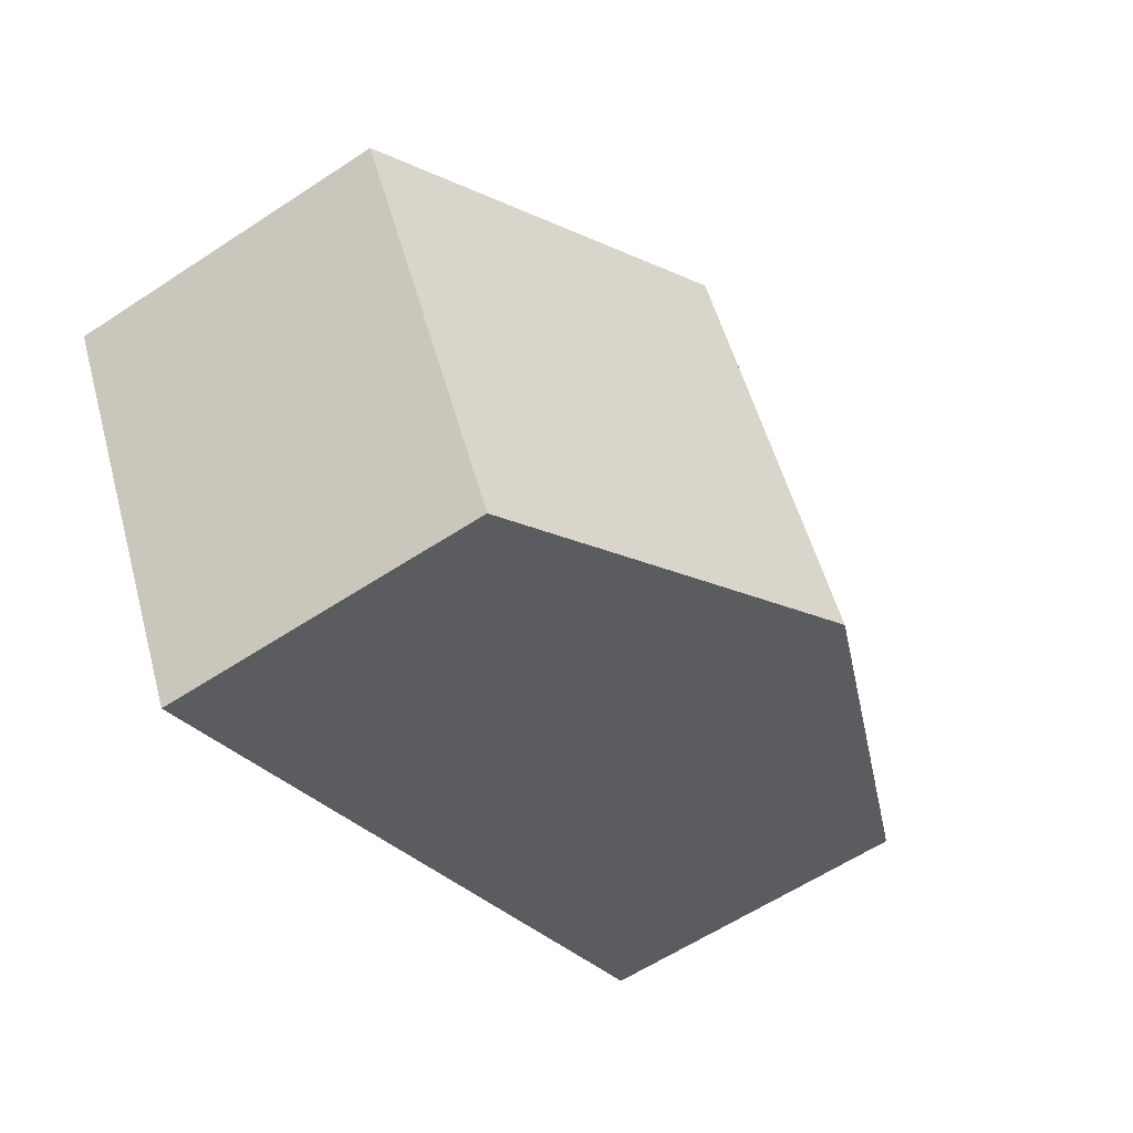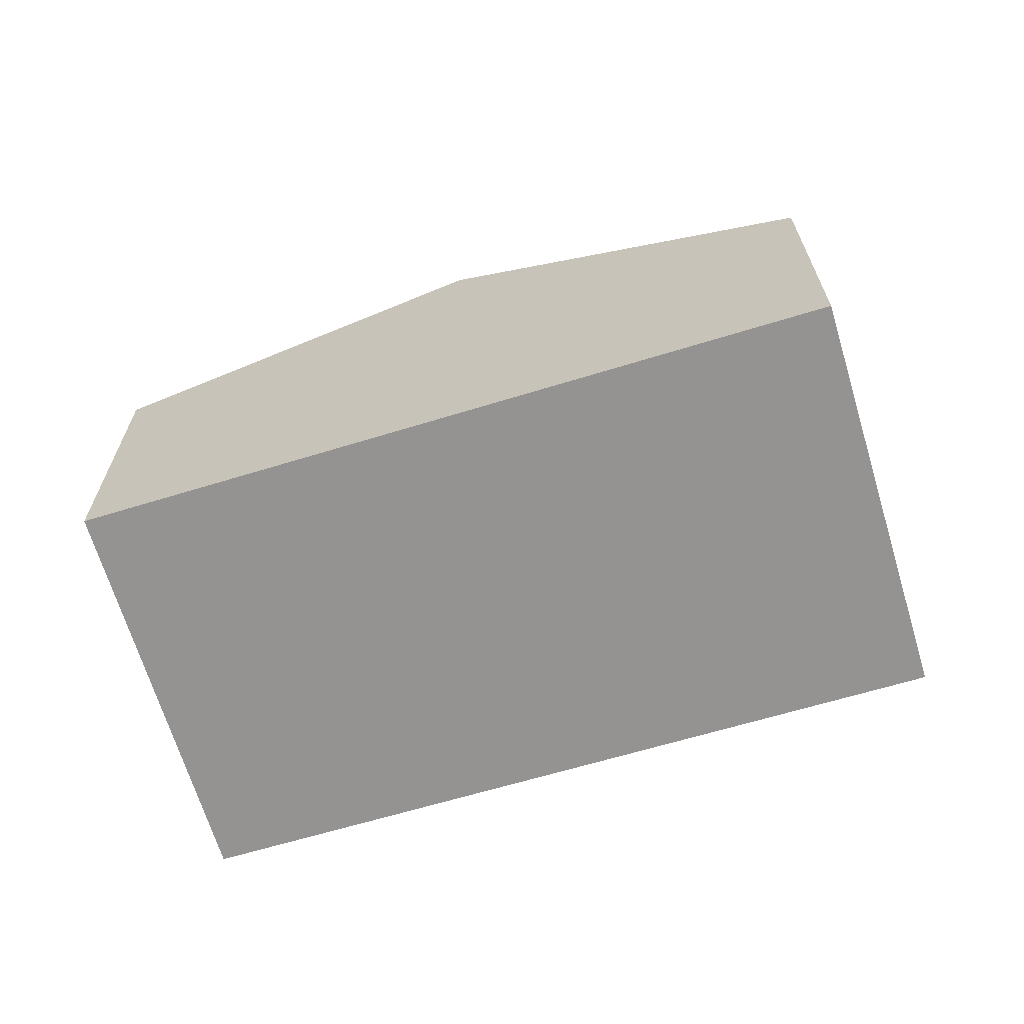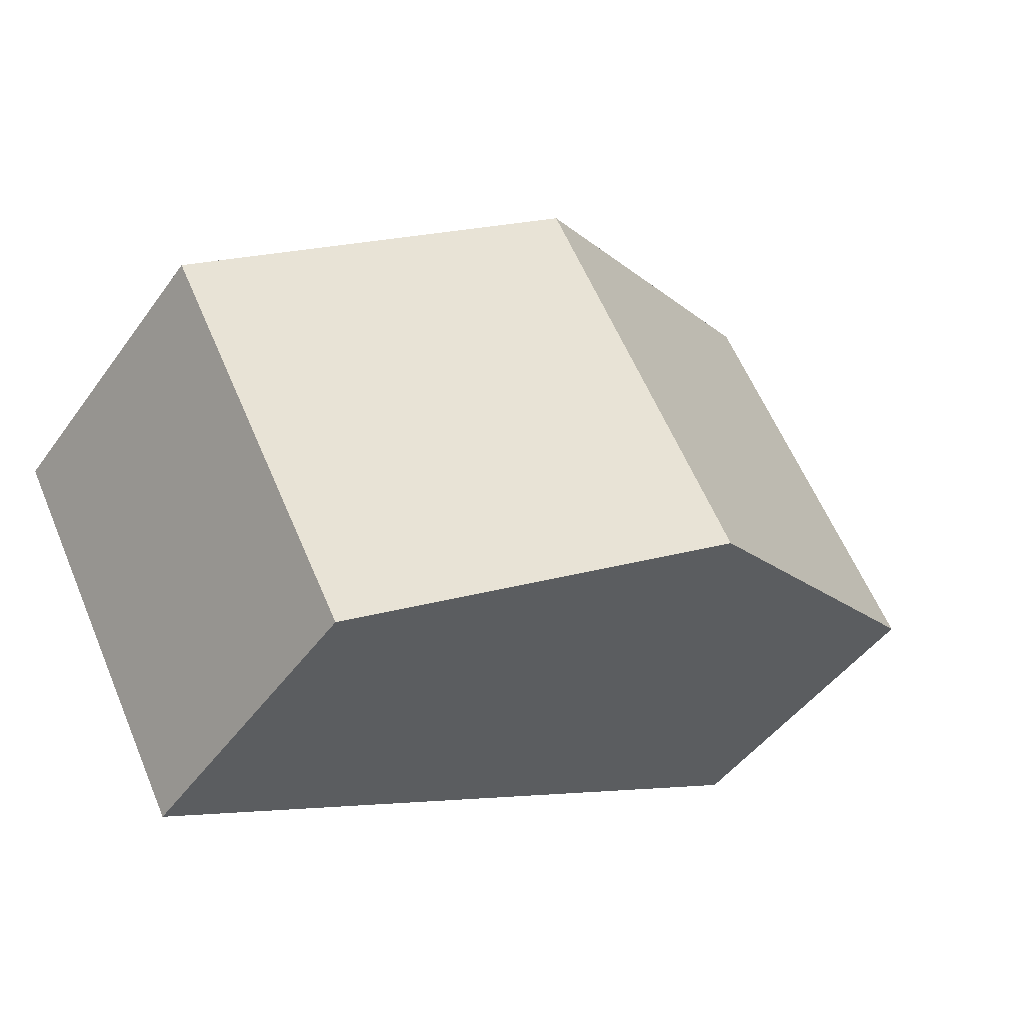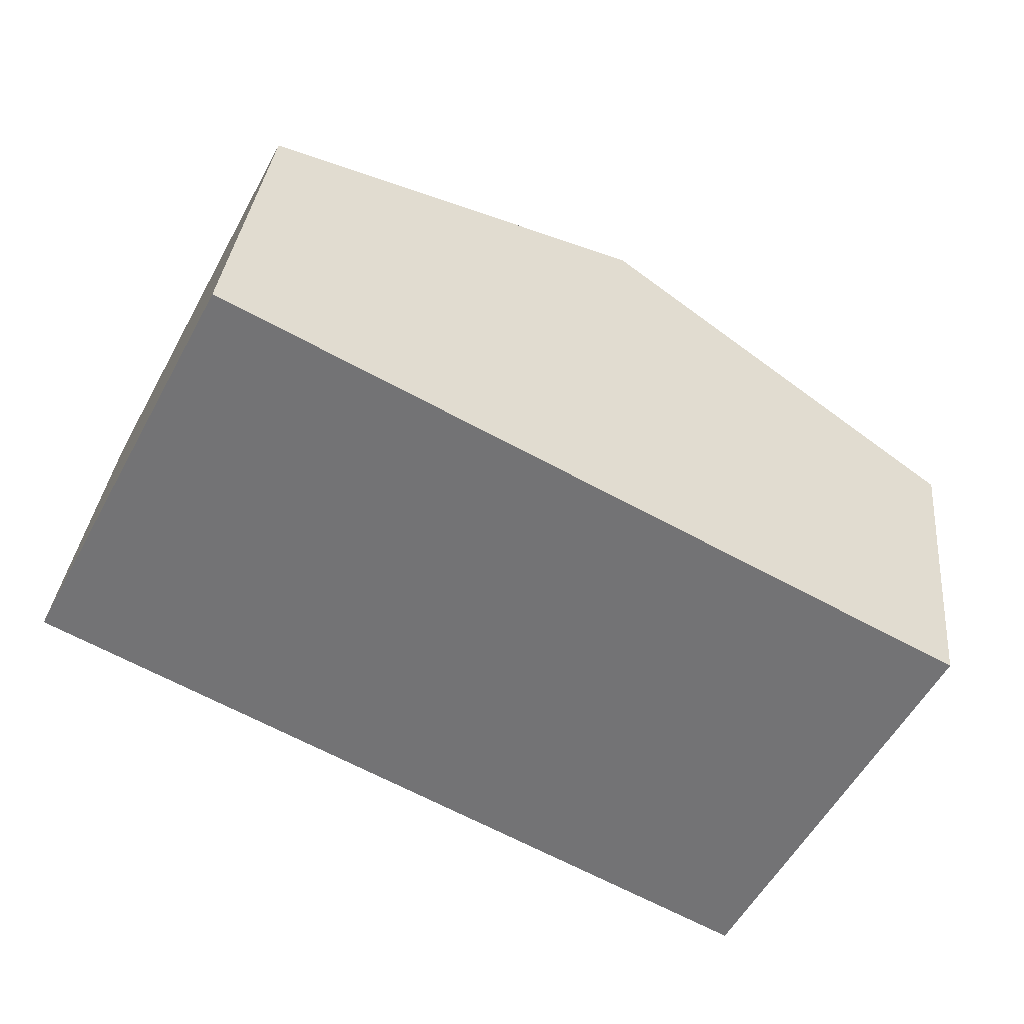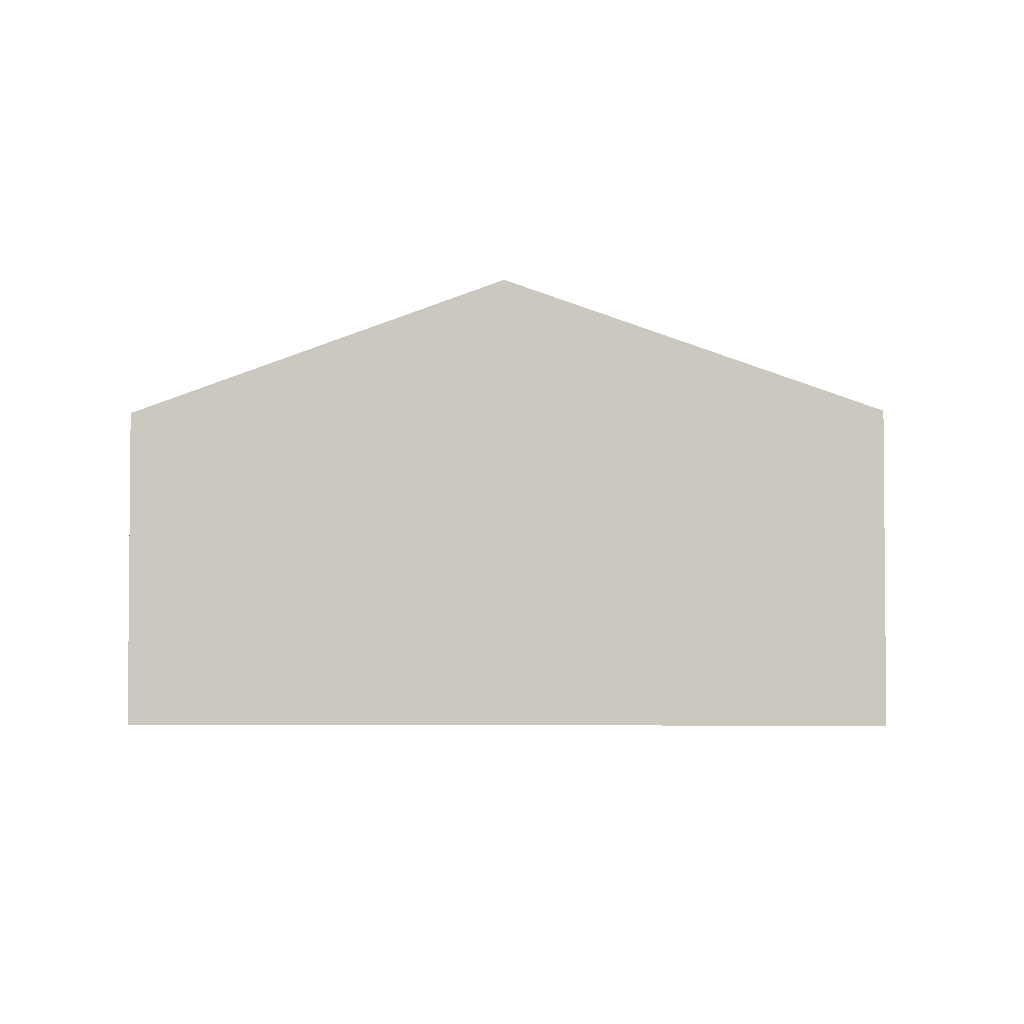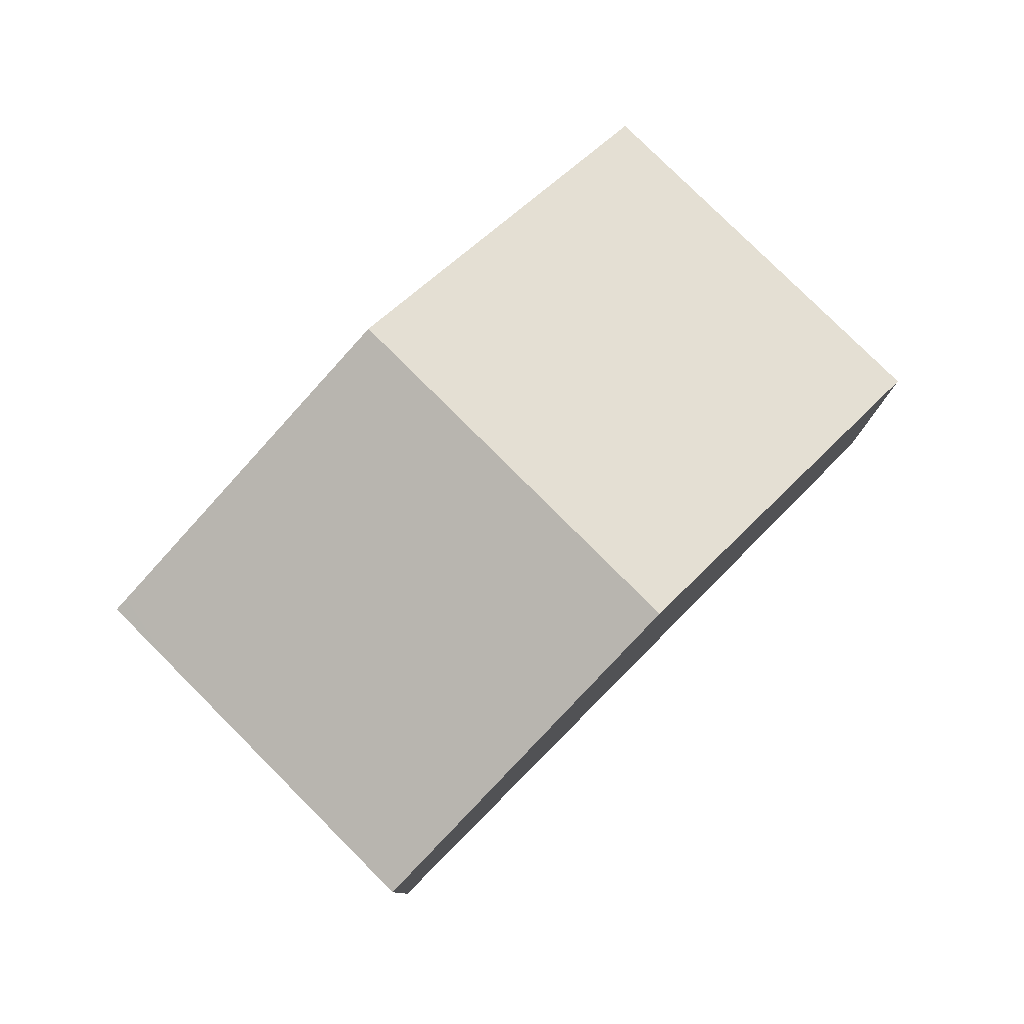
<metadata>
{"format":"obj","ext":"obj","renderer":"f3d","projection":"perspective","resolution":1024,"background":"white","views":[{"elev":-60.3,"azim":124.0,"up":"+Z"},{"elev":-66.8,"azim":-135.5,"up":"+Y"},{"elev":-46.6,"azim":146.2,"up":"+Z"},{"elev":33.3,"azim":5.6,"up":"+Z"},{"elev":-3.0,"azim":-150.4,"up":"+Y"},{"elev":79.5,"azim":-17.3,"up":"+Y"}]}
</metadata>
<code>
v  6.201 2.896 -3.22
v  4.864 4.129 1.737
v  7.957 2.892 0.103
v  3.105 4.129 -1.612
v  0.308 2.892 0.587
v  0.124 2.942 -0.064
v  0 2.892 1.771e-16
v  1.407 2.892 2.679
v  1.771 2.892 3.372
v  2.418 3.151 3.03
v  0 0 0
v  0.308 -3.594e-17 0.587
v  1.407 -1.64e-16 2.679
v  1.771 -2.065e-16 3.372
v  2.418 -1.855e-16 3.03
v  4.864 -1.064e-16 1.737
v  7.957 -6.307e-18 0.103
v  6.201 1.972e-16 -3.22
v  3.105 9.871e-17 -1.612
v  0.124 3.919e-18 -0.064
g defaultobject
f 1 2 3
f 2 1 4
f 5 6 7
f 6 5 4
f 4 5 2
f 2 5 8
f 2 8 9
f 2 9 10
f 11 5 7
f 5 11 8
f 8 11 12
f 8 12 9
f 9 12 13
f 9 13 14
f 14 10 9
f 10 14 2
f 2 14 15
f 2 15 3
f 3 15 16
f 3 16 17
f 3 18 1
f 18 3 17
f 18 4 1
f 4 18 19
f 4 19 6
f 6 19 20
f 6 20 7
f 7 20 11
f 16 18 17
f 18 16 19
f 19 16 15
f 19 15 20
f 20 15 14
f 20 14 13
f 20 13 12
f 20 12 11

</code>
